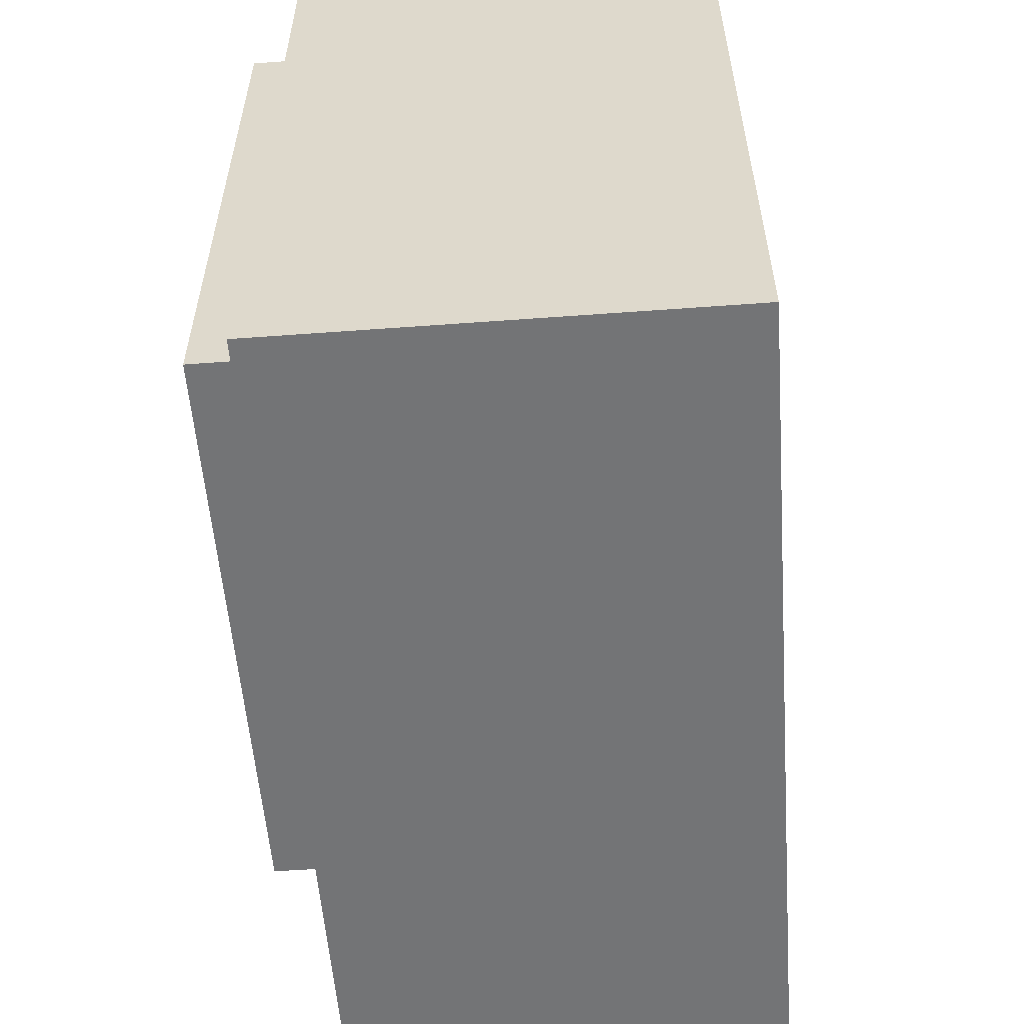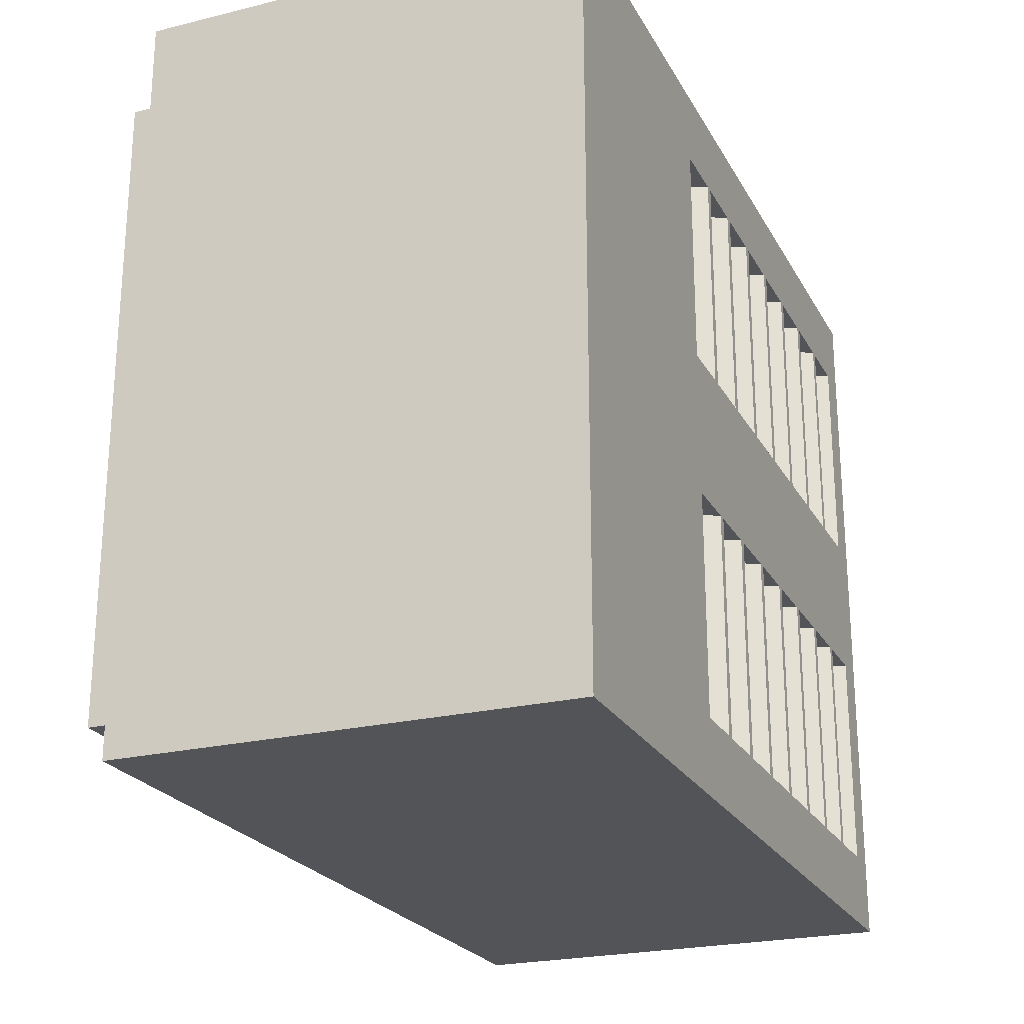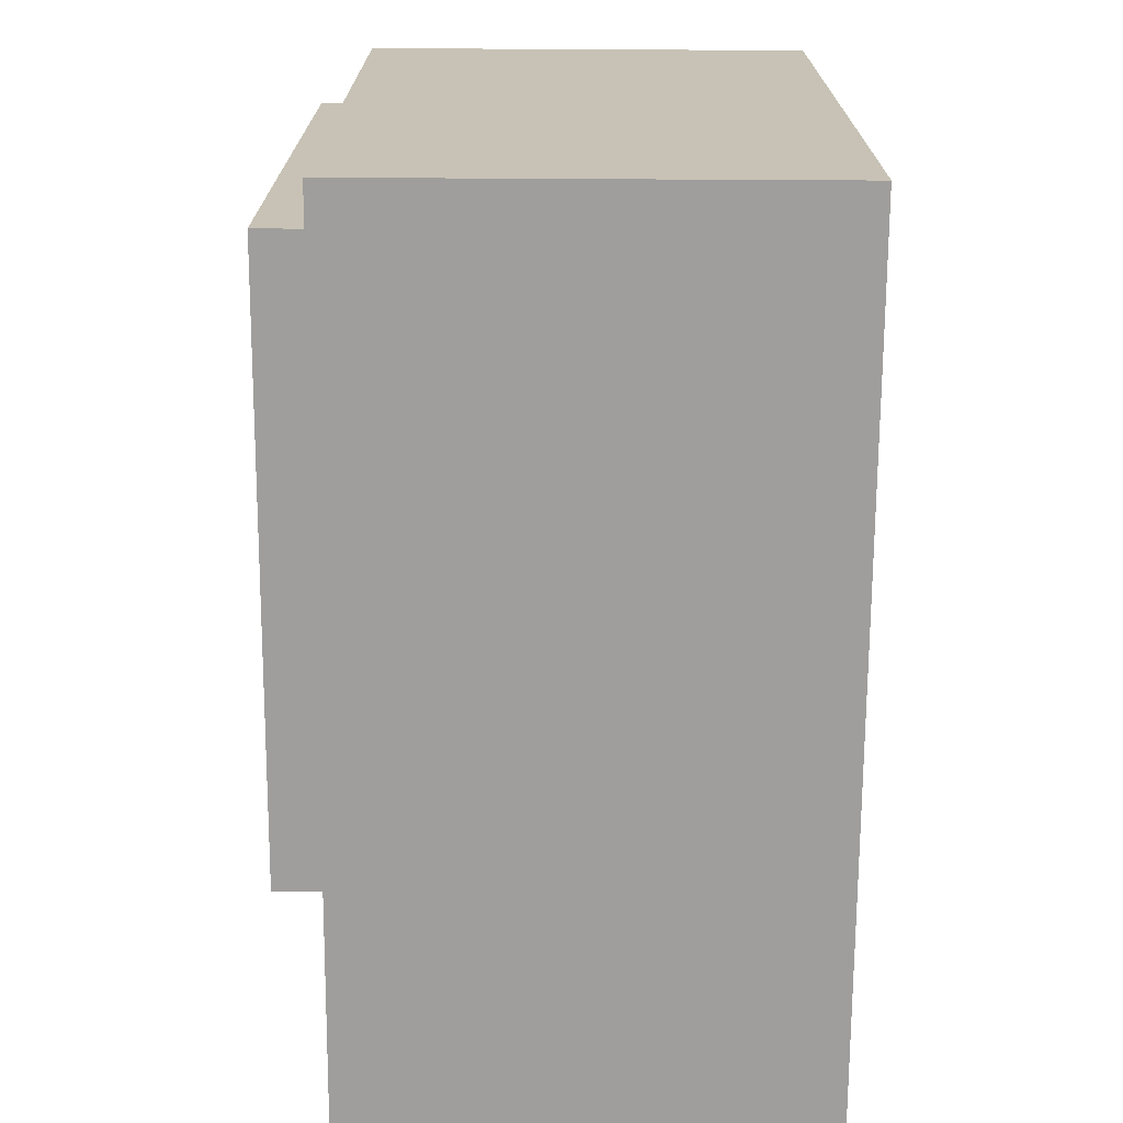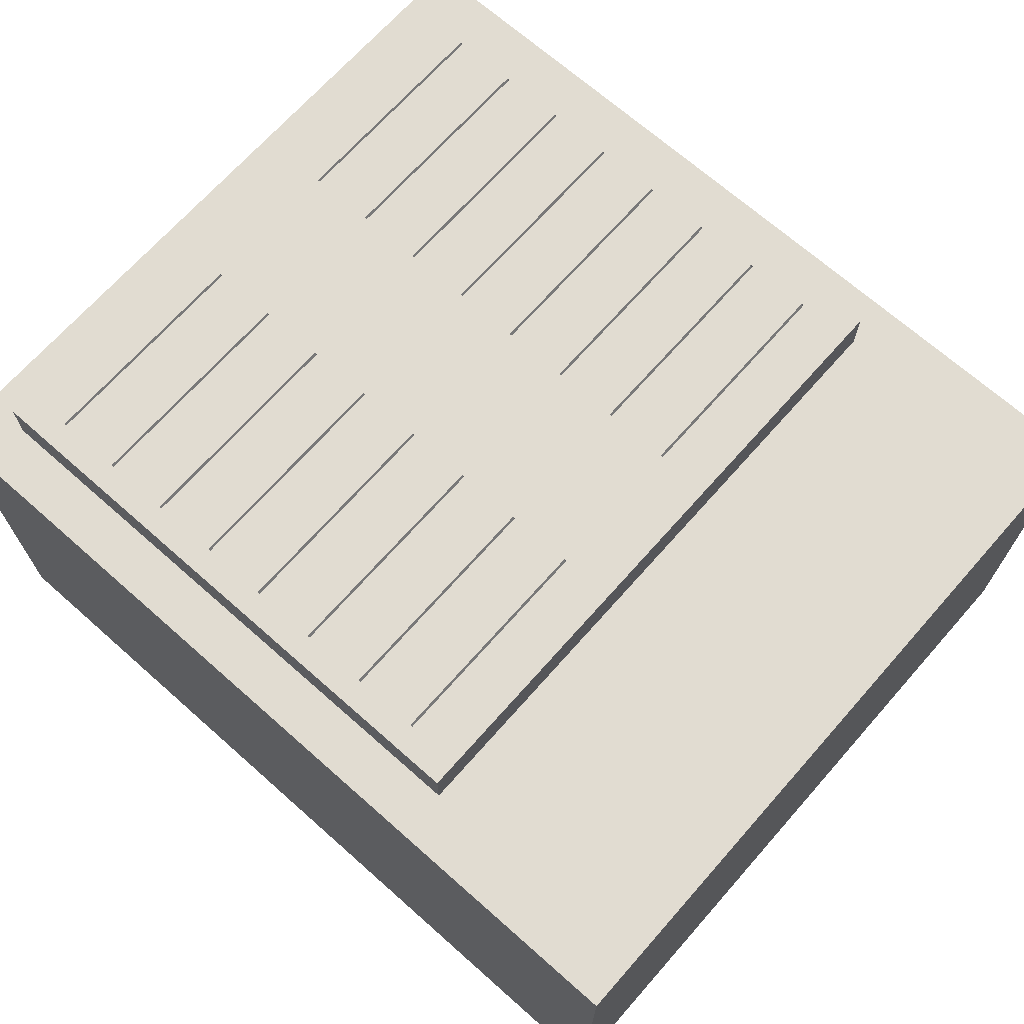
<metadata>
{"format":"obj","ext":"obj","renderer":"f3d","projection":"perspective","resolution":1024,"background":"white","views":[{"elev":-56.2,"azim":-85.6,"up":"+Z"},{"elev":-23.4,"azim":-67.6,"up":"+Z"},{"elev":-71.1,"azim":-90.3,"up":"+Z"},{"elev":69.3,"azim":41.5,"up":"+Y"}]}
</metadata>
<code>
g
v -1.535 1.453 -3.482
v 0.7816 1.453 -3.482
v -1.535 1.253 -3.482
v 0.7816 1.253 -3.482
v -1.535 1.453 -0.8917
v -1.535 1.253 -0.8917
v 1.765 1.253 -3.687
v 1.765 -0.5465 -3.687
v -1.735 1.253 -3.687
v -1.735 -0.5465 -3.687
v 0.7816 1.453 -0.8917
v 0.7816 1.253 -0.8917
v 1.765 1.253 -0.6867
v -1.735 1.253 -0.6867
v 1.765 -0.5465 -0.6867
v -1.735 -0.5465 -0.6867
v -0.2584 1.453 -3.382
v -0.2484 1.453 -3.382
v 0.01164 1.453 -3.382
v -0.2484 1.453 -2.482
v 0.01164 1.453 -2.482
v -0.2484 1.453 -1.892
v 0.01164 1.453 -1.892
v -0.2484 1.453 -0.9917
v 0.01164 1.453 -0.9917
v 0.02164 1.453 -0.9917
v 0.2816 1.453 -0.9917
v 0.2816 1.453 -1.892
v -1.338 1.453 -2.482
v -1.338 1.453 -3.382
v -1.328 1.453 -3.382
v -0.2584 1.453 -0.9917
v -0.5184 1.453 -0.9917
v -0.5284 1.453 -0.9917
v 0.5616 1.453 -1.892
v 0.5616 1.453 -0.9917
v 0.5516 1.453 -0.9917
v -1.328 1.453 -0.9917
v -1.338 1.453 -0.9917
v -1.338 1.453 -1.892
v -1.328 1.453 -2.482
v -1.328 1.453 -1.892
v -1.068 1.453 -2.482
v -1.068 1.453 -1.892
v -1.058 1.453 -2.482
v -1.058 1.453 -1.892
v -0.7984 1.453 -2.482
v -0.7984 1.453 -1.892
v -0.7884 1.453 -2.482
v -0.7884 1.453 -1.892
v -0.5284 1.453 -2.482
v -0.5284 1.453 -1.892
v -0.5184 1.453 -2.482
v -0.5184 1.453 -1.892
v -0.2584 1.453 -2.482
v -0.2584 1.453 -1.892
v -1.068 1.453 -0.9917
v -1.058 1.453 -0.9917
v -0.7984 1.453 -0.9917
v -0.7884 1.453 -0.9917
v 0.2916 1.453 -0.9917
v 0.5516 1.453 -1.892
v 0.2916 1.453 -1.892
v 0.5516 1.453 -2.482
v 0.2916 1.453 -2.482
v 0.5516 1.453 -3.382
v 0.2916 1.453 -3.382
v 0.2816 1.453 -3.382
v 0.02164 1.453 -3.382
v 0.02164 1.453 -2.482
v 0.5616 1.453 -2.482
v 0.02164 1.453 -1.892
v 0.2816 1.453 -2.482
v -1.068 1.453 -3.382
v -0.5184 1.453 -3.382
v -0.5284 1.453 -3.382
v -0.7884 1.453 -3.382
v 0.5616 1.453 -3.382
v -1.058 1.453 -3.382
v -0.7984 1.453 -3.382
v -0.5023 1.419 -2.482
v -0.5023 1.419 -3.382
v -0.5123 1.419 -3.382
v -0.5123 1.419 -2.482
v -0.6254 1.419 -2.482
v -0.6254 1.419 -3.382
v -0.3894 1.419 -3.382
v -0.3894 1.419 -2.482
v 0.3023 -0.5465 -3.382
v 0.5383 -0.5465 -3.382
v -0.7723 1.419 -2.482
v -0.7723 1.419 -3.382
v -0.7823 1.419 -3.382
v -0.7823 1.419 -2.482
v -0.8954 1.419 -2.482
v -0.8954 1.419 -3.382
v -0.6594 1.419 -3.382
v -0.6594 1.419 -2.482
v 0.03229 -0.5465 -3.382
v 0.2683 -0.5465 -3.382
v -1.042 1.419 -2.482
v -1.042 1.419 -3.382
v -1.052 1.419 -3.382
v -1.052 1.419 -2.482
v -1.165 1.419 -2.482
v -1.165 1.419 -3.382
v -0.9294 1.419 -3.382
v -0.9294 1.419 -2.482
v -0.2377 -0.5465 -3.382
v -0.001715 -0.5465 -3.382
v 0.03768 1.419 -2.482
v 0.03768 1.419 -3.382
v 0.02768 1.419 -3.382
v 0.02768 1.419 -2.482
v -0.08536 1.419 -2.482
v -0.08536 1.419 -3.382
v 0.1506 1.419 -3.382
v 0.1506 1.419 -2.482
v 0.8423 -0.5465 -3.382
v 1.078 -0.5465 -3.382
v 0.5777 1.419 -2.482
v 0.5777 1.419 -3.382
v 0.5677 1.419 -3.382
v 0.5677 1.419 -2.482
v 0.4546 1.419 -2.482
v 0.4546 1.419 -3.382
v 0.6906 1.419 -3.382
v 0.6906 1.419 -2.482
v 1.382 -0.5465 -3.382
v 1.618 -0.5465 -3.382
v 0.3077 1.419 -2.482
v 0.3077 1.419 -3.382
v 0.2977 1.419 -3.382
v 0.2977 1.419 -2.482
v 0.1846 1.419 -2.482
v 0.1846 1.419 -3.382
v 0.4206 1.419 -3.382
v 0.4206 1.419 -2.482
v 1.112 -0.5465 -3.382
v 1.348 -0.5465 -3.382
v -0.2323 1.419 -2.482
v -0.2323 1.419 -3.382
v -0.2423 1.419 -3.382
v -0.2423 1.419 -2.482
v -0.3554 1.419 -2.482
v -0.3554 1.419 -3.382
v -0.1194 1.419 -3.382
v -0.1194 1.419 -2.482
v 0.5723 -0.5465 -3.382
v 0.8083 -0.5465 -3.382
v -1.312 1.419 -2.482
v -1.312 1.419 -3.382
v -1.322 1.419 -3.382
v -1.322 1.419 -2.482
v -1.435 1.419 -2.482
v -1.435 1.419 -3.382
v -1.199 1.419 -3.382
v -1.199 1.419 -2.482
v -0.5077 -0.5465 -3.382
v -0.2717 -0.5465 -3.382
v 0.3077 1.419 -0.9917
v 0.3077 1.419 -1.892
v 0.2977 1.419 -1.892
v 0.2977 1.419 -0.9917
v 0.1846 1.419 -0.9917
v 0.1846 1.419 -1.892
v 0.4206 1.419 -1.892
v 0.4206 1.419 -0.9917
v 1.112 -0.5465 -1.892
v 1.348 -0.5465 -1.892
v 0.03768 1.419 -0.9917
v 0.03768 1.419 -1.892
v 0.02768 1.419 -1.892
v 0.02768 1.419 -0.9917
v -0.08536 1.419 -0.9917
v -0.08536 1.419 -1.892
v 0.1506 1.419 -1.892
v 0.1506 1.419 -0.9917
v 0.8423 -0.5465 -1.892
v 1.078 -0.5465 -1.892
v -0.2323 1.419 -0.9917
v -0.2323 1.419 -1.892
v -0.2423 1.419 -1.892
v -0.2423 1.419 -0.9917
v -0.3554 1.419 -0.9917
v -0.3554 1.419 -1.892
v -0.1194 1.419 -1.892
v -0.1194 1.419 -0.9917
v 0.5723 -0.5465 -1.892
v 0.8083 -0.5465 -1.892
v 0.5777 1.419 -0.9917
v 0.5777 1.419 -1.892
v 0.5677 1.419 -1.892
v 0.5677 1.419 -0.9917
v 0.4546 1.419 -0.9917
v 0.4546 1.419 -1.892
v 0.6906 1.419 -1.892
v 0.6906 1.419 -0.9917
v 1.382 -0.5465 -1.892
v 1.618 -0.5465 -1.892
v -0.7723 1.419 -0.9917
v -0.7723 1.419 -1.892
v -0.7823 1.419 -1.892
v -0.7823 1.419 -0.9917
v -0.8954 1.419 -0.9917
v -0.8954 1.419 -1.892
v -0.6594 1.419 -1.892
v -0.6594 1.419 -0.9917
v 0.03229 -0.5465 -1.892
v 0.2683 -0.5465 -1.892
v -0.5023 1.419 -0.9917
v -0.5023 1.419 -1.892
v -0.5123 1.419 -1.892
v -0.5123 1.419 -0.9917
v -0.6254 1.419 -0.9917
v -0.6254 1.419 -1.892
v -0.3894 1.419 -1.892
v -0.3894 1.419 -0.9917
v 0.3023 -0.5465 -1.892
v 0.5383 -0.5465 -1.892
v -1.042 1.419 -0.9917
v -1.042 1.419 -1.892
v -1.052 1.419 -1.892
v -1.052 1.419 -0.9917
v -1.165 1.419 -0.9917
v -1.165 1.419 -1.892
v -0.9294 1.419 -1.892
v -0.9294 1.419 -0.9917
v -0.2377 -0.5465 -1.892
v -0.001715 -0.5465 -1.892
v -1.312 1.419 -0.9917
v -1.312 1.419 -1.892
v -1.322 1.419 -1.892
v -1.322 1.419 -0.9917
v -1.435 1.419 -0.9917
v -1.435 1.419 -1.892
v -1.199 1.419 -1.892
v -1.199 1.419 -0.9917
v -0.5077 -0.5465 -1.892
v -0.2717 -0.5465 -1.892
v -0.001715 -0.5465 -2.482
v -0.2377 -0.5465 -2.482
v 0.8083 -0.5465 -2.482
v 0.5723 -0.5465 -2.482
v 1.078 -0.5465 -2.482
v 0.8423 -0.5465 -2.482
v 1.348 -0.5465 -2.482
v 1.112 -0.5465 -2.482
v 0.5383 -0.5465 -2.482
v 0.3023 -0.5465 -2.482
v -0.2717 -0.5465 -2.482
v -0.5077 -0.5465 -2.482
v 0.2683 -0.5465 -2.482
v 0.03229 -0.5465 -2.482
v 1.618 -0.5465 -2.482
v 1.382 -0.5465 -2.482
v 1.078 -0.5465 -0.9917
v 0.8423 -0.5465 -0.9917
v 1.348 -0.5465 -0.9917
v 1.112 -0.5465 -0.9917
v 0.8083 -0.5465 -0.9917
v 0.5723 -0.5465 -0.9917
v 1.618 -0.5465 -0.9917
v 1.382 -0.5465 -0.9917
v 0.5383 -0.5465 -0.9917
v 0.3023 -0.5465 -0.9917
v 0.2683 -0.5465 -0.9917
v 0.03229 -0.5465 -0.9917
v -0.001715 -0.5465 -0.9917
v -0.2377 -0.5465 -0.9917
v -0.2717 -0.5465 -0.9917
v -0.5077 -0.5465 -0.9917
f 1 2 3
f 3 2 4
f 1 3 5
f 5 3 6
f 7 8 9
f 9 8 10
f 2 11 4
f 4 11 12
f 13 7 4
f 4 7 9
f 4 9 3
f 3 9 6
f 6 9 14
f 6 14 12
f 12 14 13
f 12 13 4
f 7 13 8
f 8 13 15
f 11 5 12
f 12 5 6
f 13 14 15
f 15 14 16
f 1 17 2
f 2 17 18
f 2 18 19
f 19 18 20
f 19 20 21
f 21 20 22
f 21 22 23
f 23 22 24
f 23 24 25
f 25 24 11
f 25 11 26
f 26 11 27
f 26 27 28
f 5 29 1
f 1 29 30
f 1 30 31
f 11 32 5
f 5 32 33
f 5 33 34
f 2 35 11
f 11 35 36
f 11 36 37
f 38 39 5
f 5 39 40
f 5 40 29
f 29 40 41
f 41 40 42
f 41 42 43
f 43 42 44
f 43 44 45
f 45 44 46
f 45 46 47
f 47 46 48
f 47 48 49
f 49 48 50
f 49 50 51
f 51 50 52
f 51 52 53
f 53 52 54
f 53 54 55
f 55 54 56
f 55 56 20
f 20 56 22
f 42 38 44
f 44 38 57
f 57 38 5
f 57 5 58
f 58 5 59
f 58 59 48
f 46 58 48
f 5 34 60
f 60 34 52
f 60 52 50
f 54 33 56
f 56 33 32
f 60 59 5
f 11 37 61
f 61 37 62
f 61 62 63
f 63 62 64
f 63 64 65
f 65 64 66
f 65 66 67
f 67 66 2
f 67 2 68
f 68 2 69
f 68 69 70
f 64 62 71
f 71 62 35
f 71 35 2
f 24 32 11
f 21 23 70
f 70 23 72
f 70 72 73
f 73 72 28
f 73 28 65
f 65 28 63
f 72 26 28
f 61 27 11
f 1 31 74
f 74 31 41
f 74 41 43
f 55 17 53
f 53 17 75
f 75 17 1
f 75 1 76
f 76 1 77
f 76 77 49
f 73 68 70
f 66 78 2
f 2 78 71
f 19 69 2
f 74 79 1
f 1 79 80
f 1 80 77
f 79 45 80
f 80 45 47
f 51 76 49
f 81 53 82
f 82 53 75
f 83 76 84
f 84 76 51
f 84 85 83
f 83 85 86
f 82 87 81
f 81 87 88
f 86 89 83
f 83 89 82
f 83 82 75
f 90 87 89
f 89 87 82
f 75 76 83
f 91 49 92
f 92 49 77
f 93 80 94
f 94 80 47
f 94 95 93
f 93 95 96
f 92 97 91
f 91 97 98
f 96 99 93
f 93 99 92
f 93 92 77
f 100 97 99
f 99 97 92
f 77 80 93
f 101 45 102
f 102 45 79
f 103 74 104
f 104 74 43
f 104 105 103
f 103 105 106
f 102 107 101
f 101 107 108
f 106 109 103
f 103 109 102
f 103 102 79
f 110 107 109
f 109 107 102
f 79 74 103
f 111 70 112
f 112 70 69
f 113 19 114
f 114 19 21
f 114 115 113
f 113 115 116
f 112 117 111
f 111 117 118
f 116 119 113
f 113 119 112
f 113 112 69
f 120 117 119
f 119 117 112
f 69 19 113
f 121 71 122
f 122 71 78
f 123 66 124
f 124 66 64
f 124 125 123
f 123 125 126
f 122 127 121
f 121 127 128
f 126 129 123
f 123 129 122
f 123 122 78
f 130 127 129
f 129 127 122
f 78 66 123
f 131 65 132
f 132 65 67
f 133 68 134
f 134 68 73
f 134 135 133
f 133 135 136
f 132 137 131
f 131 137 138
f 136 139 133
f 133 139 132
f 133 132 67
f 140 137 139
f 139 137 132
f 67 68 133
f 141 20 142
f 142 20 18
f 143 17 144
f 144 17 55
f 144 145 143
f 143 145 146
f 142 147 141
f 141 147 148
f 146 149 143
f 143 149 142
f 143 142 18
f 150 147 149
f 149 147 142
f 18 17 143
f 151 41 152
f 152 41 31
f 153 30 154
f 154 30 29
f 154 155 153
f 153 155 156
f 152 157 151
f 151 157 158
f 156 159 153
f 153 159 152
f 153 152 31
f 160 157 159
f 159 157 152
f 31 30 153
f 161 61 162
f 162 61 63
f 163 28 164
f 164 28 27
f 164 165 163
f 163 165 166
f 162 167 161
f 161 167 168
f 166 169 163
f 163 169 162
f 163 162 63
f 170 167 169
f 169 167 162
f 63 28 163
f 171 26 172
f 172 26 72
f 173 23 174
f 174 23 25
f 174 175 173
f 173 175 176
f 172 177 171
f 171 177 178
f 176 179 173
f 173 179 172
f 173 172 72
f 180 177 179
f 179 177 172
f 72 23 173
f 181 24 182
f 182 24 22
f 183 56 184
f 184 56 32
f 184 185 183
f 183 185 186
f 182 187 181
f 181 187 188
f 186 189 183
f 183 189 182
f 183 182 22
f 190 187 189
f 189 187 182
f 22 56 183
f 191 36 192
f 192 36 35
f 193 62 194
f 194 62 37
f 194 195 193
f 193 195 196
f 192 197 191
f 191 197 198
f 196 199 193
f 193 199 192
f 193 192 35
f 200 197 199
f 199 197 192
f 35 62 193
f 201 60 202
f 202 60 50
f 203 48 204
f 204 48 59
f 204 205 203
f 203 205 206
f 202 207 201
f 201 207 208
f 206 209 203
f 203 209 202
f 203 202 50
f 210 207 209
f 209 207 202
f 50 48 203
f 211 33 212
f 212 33 54
f 213 52 214
f 214 52 34
f 214 215 213
f 213 215 216
f 212 217 211
f 211 217 218
f 216 219 213
f 213 219 212
f 213 212 54
f 220 217 219
f 219 217 212
f 54 52 213
f 221 58 222
f 222 58 46
f 223 44 224
f 224 44 57
f 224 225 223
f 223 225 226
f 222 227 221
f 221 227 228
f 226 229 223
f 223 229 222
f 223 222 46
f 230 227 229
f 229 227 222
f 46 44 223
f 231 38 232
f 232 38 42
f 233 40 234
f 234 40 39
f 234 235 233
f 233 235 236
f 232 237 231
f 231 237 238
f 236 239 233
f 233 239 232
f 233 232 42
f 240 237 239
f 239 237 232
f 42 40 233
f 241 108 110
f 110 108 107
f 109 106 242
f 242 106 105
f 108 242 101
f 101 242 104
f 101 104 45
f 45 104 43
f 108 241 242
f 242 105 104
f 243 148 150
f 150 148 147
f 149 146 244
f 244 146 145
f 148 244 141
f 141 244 144
f 141 144 20
f 20 144 55
f 148 243 244
f 244 145 144
f 245 118 120
f 120 118 117
f 119 116 246
f 246 116 115
f 118 246 111
f 111 246 114
f 111 114 70
f 70 114 21
f 118 245 246
f 246 115 114
f 247 138 140
f 140 138 137
f 139 136 248
f 248 136 135
f 138 248 131
f 131 248 134
f 131 134 65
f 65 134 73
f 138 247 248
f 248 135 134
f 249 88 90
f 90 88 87
f 89 86 250
f 250 86 85
f 88 250 81
f 81 250 84
f 81 84 53
f 53 84 51
f 88 249 250
f 250 85 84
f 251 158 160
f 160 158 157
f 159 156 252
f 252 156 155
f 158 252 151
f 151 252 154
f 151 154 41
f 41 154 29
f 158 251 252
f 252 155 154
f 253 98 100
f 100 98 97
f 99 96 254
f 254 96 95
f 98 254 91
f 91 254 94
f 91 94 49
f 49 94 47
f 98 253 254
f 254 95 94
f 255 128 130
f 130 128 127
f 129 126 256
f 256 126 125
f 128 256 121
f 121 256 124
f 121 124 71
f 71 124 64
f 128 255 256
f 256 125 124
f 257 178 180
f 180 178 177
f 179 176 258
f 258 176 175
f 178 258 171
f 171 258 174
f 171 174 26
f 26 174 25
f 178 257 258
f 258 175 174
f 259 168 170
f 170 168 167
f 169 166 260
f 260 166 165
f 168 260 161
f 161 260 164
f 161 164 61
f 61 164 27
f 168 259 260
f 260 165 164
f 261 188 190
f 190 188 187
f 189 186 262
f 262 186 185
f 188 262 181
f 181 262 184
f 181 184 24
f 24 184 32
f 188 261 262
f 262 185 184
f 263 198 200
f 200 198 197
f 199 196 264
f 264 196 195
f 198 264 191
f 191 264 194
f 191 194 36
f 36 194 37
f 198 263 264
f 264 195 194
f 265 218 220
f 220 218 217
f 219 216 266
f 266 216 215
f 218 266 211
f 211 266 214
f 211 214 33
f 33 214 34
f 218 265 266
f 266 215 214
f 267 208 210
f 210 208 207
f 209 206 268
f 268 206 205
f 208 268 201
f 201 268 204
f 201 204 60
f 60 204 59
f 208 267 268
f 268 205 204
f 269 228 230
f 230 228 227
f 229 226 270
f 270 226 225
f 228 270 221
f 221 270 224
f 221 224 58
f 58 224 57
f 228 269 270
f 270 225 224
f 271 238 240
f 240 238 237
f 239 236 272
f 272 236 235
f 238 272 231
f 231 272 234
f 231 234 38
f 38 234 39
f 238 271 272
f 272 235 234
f 14 9 16
f 16 9 10
f 242 251 109
f 109 251 160
f 109 160 10
f 10 160 159
f 10 159 252
f 241 229 242
f 242 229 240
f 242 240 251
f 251 240 239
f 251 239 252
f 252 239 16
f 252 16 10
f 110 99 241
f 241 99 254
f 241 254 230
f 230 254 209
f 230 209 269
f 269 209 268
f 269 268 15
f 15 268 267
f 15 267 266
f 266 267 219
f 219 267 210
f 219 210 250
f 250 210 253
f 250 253 89
f 89 253 100
f 89 100 8
f 8 100 99
f 8 99 110
f 8 110 10
f 10 110 109
f 244 249 149
f 149 249 90
f 149 90 8
f 8 90 89
f 243 189 244
f 244 189 220
f 244 220 249
f 249 220 219
f 249 219 250
f 150 119 243
f 243 119 246
f 243 246 190
f 190 246 179
f 190 179 261
f 261 179 258
f 261 258 15
f 15 258 257
f 15 257 260
f 260 257 169
f 169 257 180
f 169 180 248
f 248 180 245
f 248 245 139
f 139 245 120
f 139 120 8
f 8 120 119
f 8 119 150
f 150 149 8
f 246 245 179
f 179 245 180
f 248 247 169
f 169 247 170
f 170 247 256
f 170 256 199
f 199 256 255
f 199 255 200
f 200 255 15
f 200 15 263
f 263 15 264
f 264 15 259
f 264 259 199
f 199 259 170
f 256 247 129
f 129 247 140
f 129 140 8
f 8 140 139
f 254 253 209
f 209 253 210
f 15 255 8
f 8 255 130
f 8 130 129
f 260 259 15
f 220 189 265
f 265 189 262
f 265 262 15
f 15 262 261
f 190 189 243
f 266 265 15
f 240 229 271
f 271 229 270
f 271 270 16
f 16 270 269
f 16 269 15
f 230 229 241
f 239 272 16
f 16 272 271

</code>
